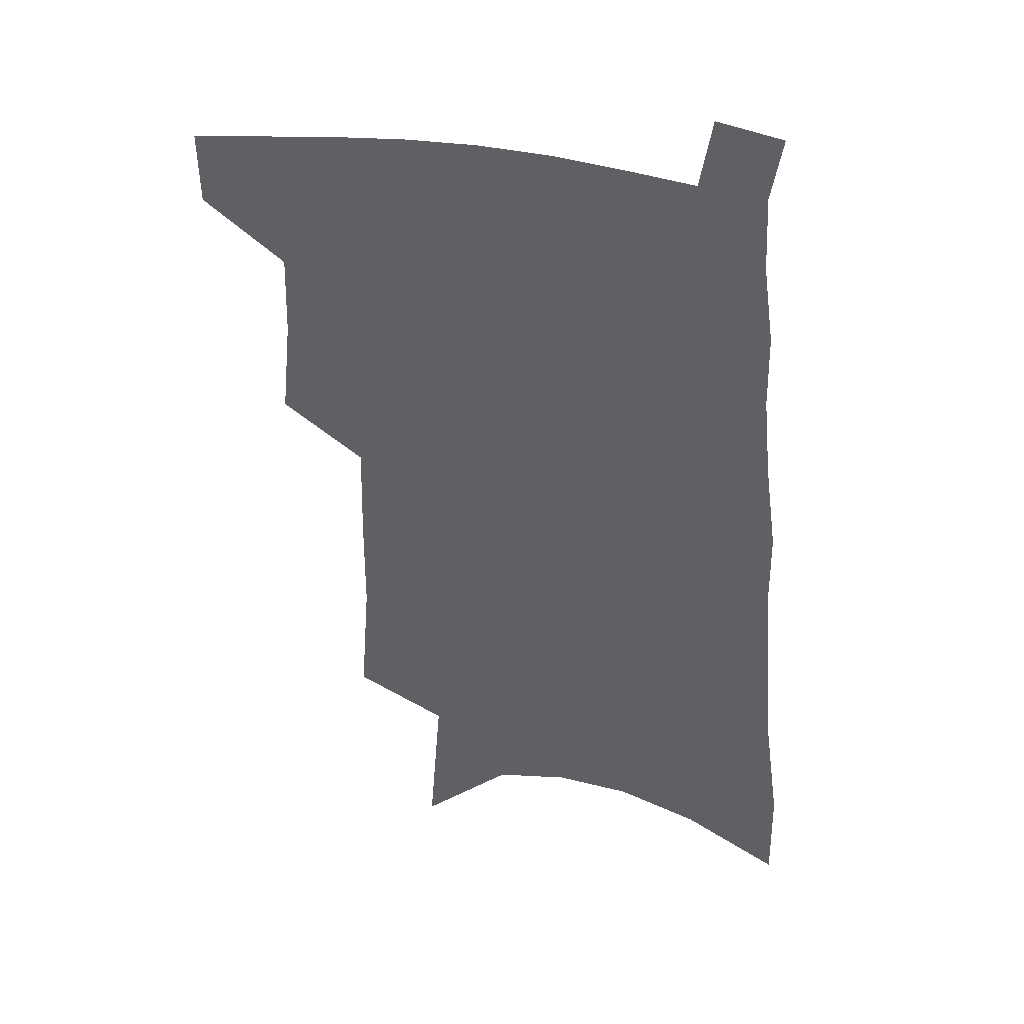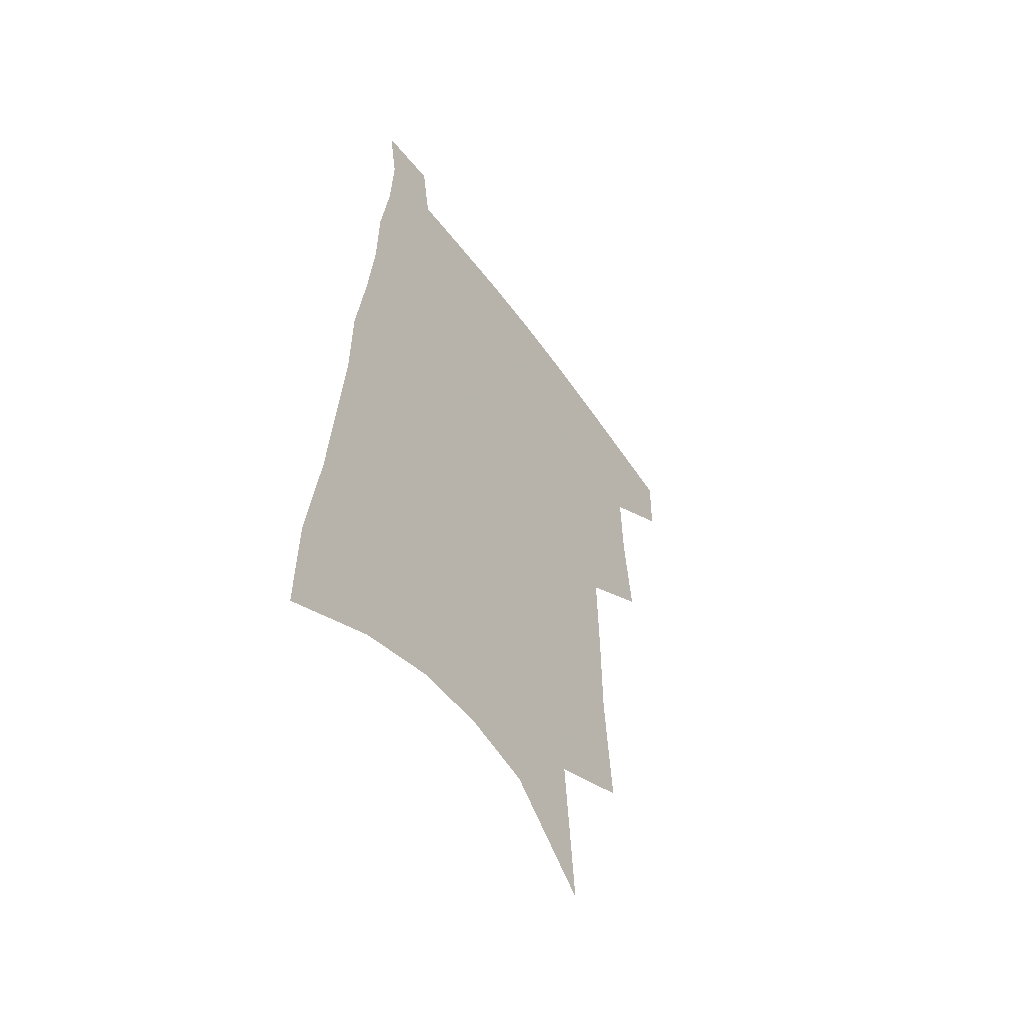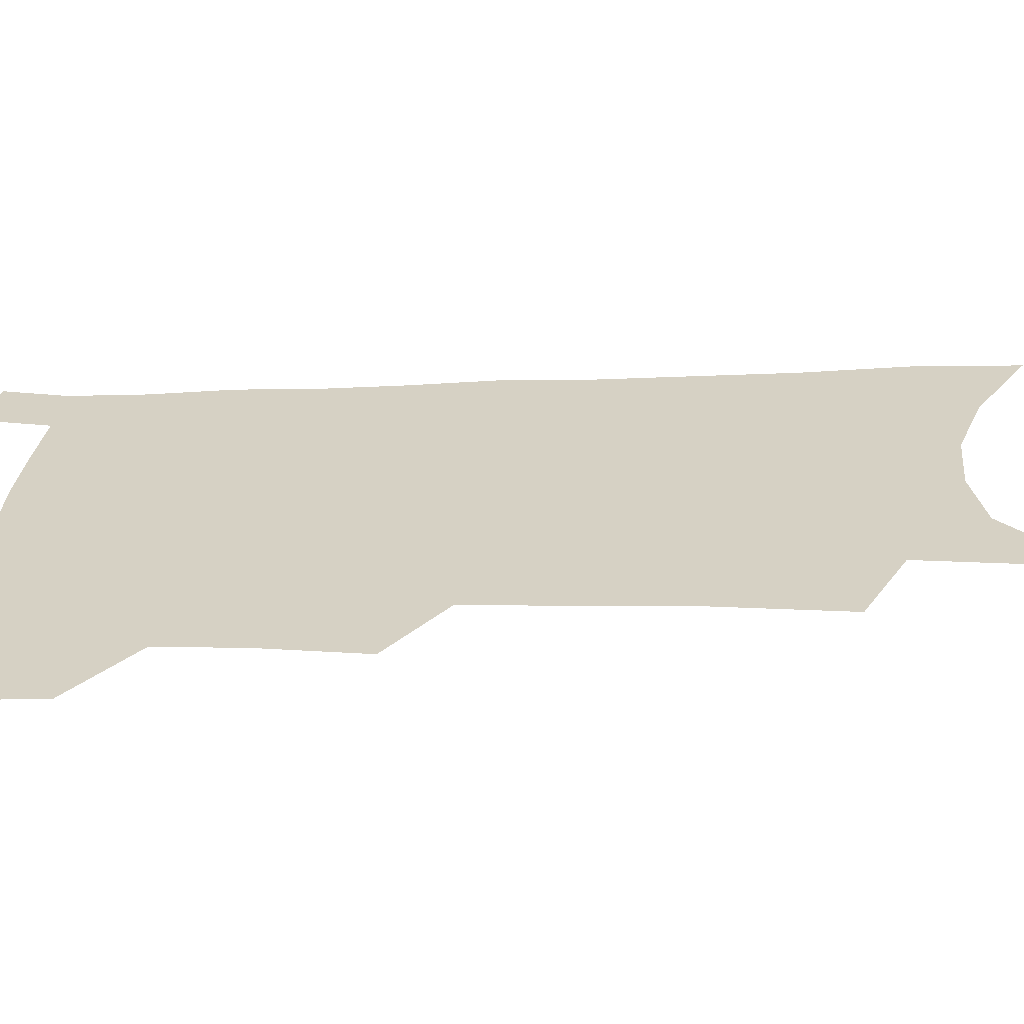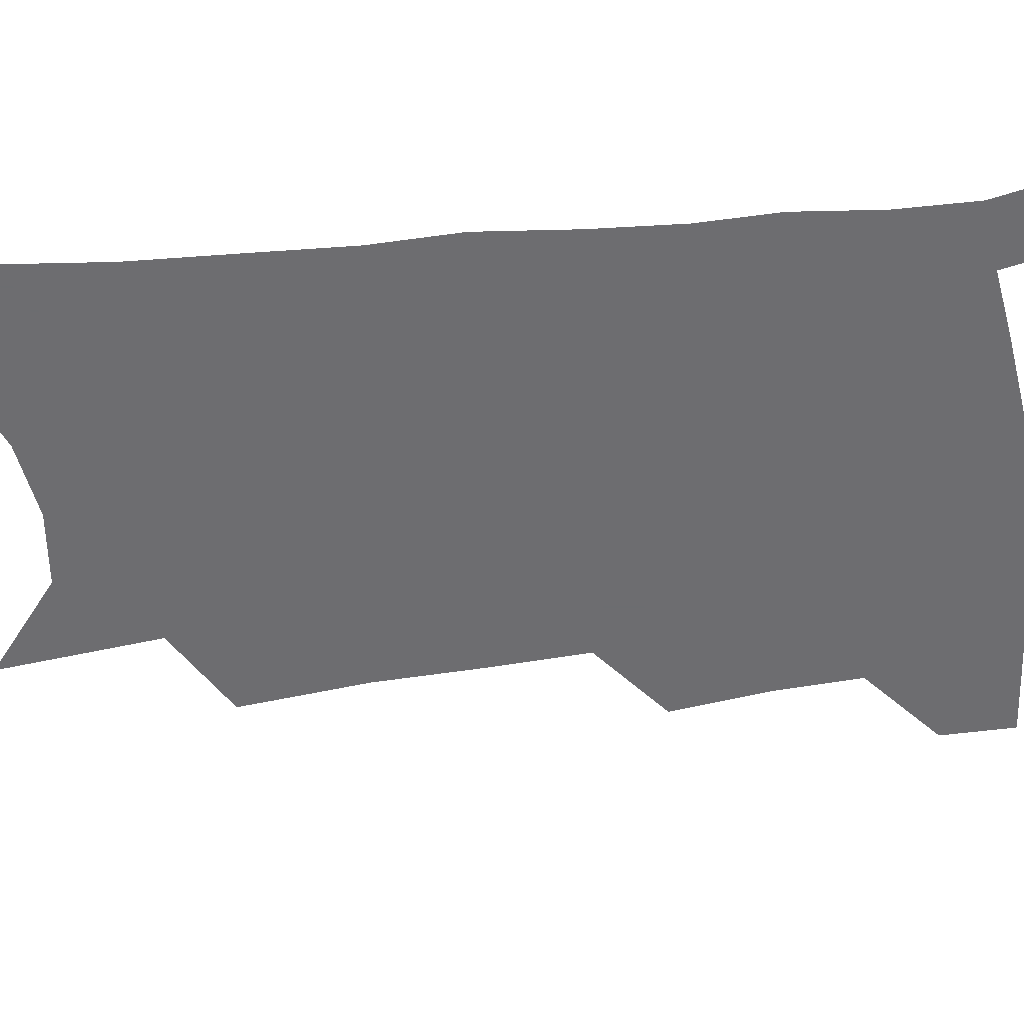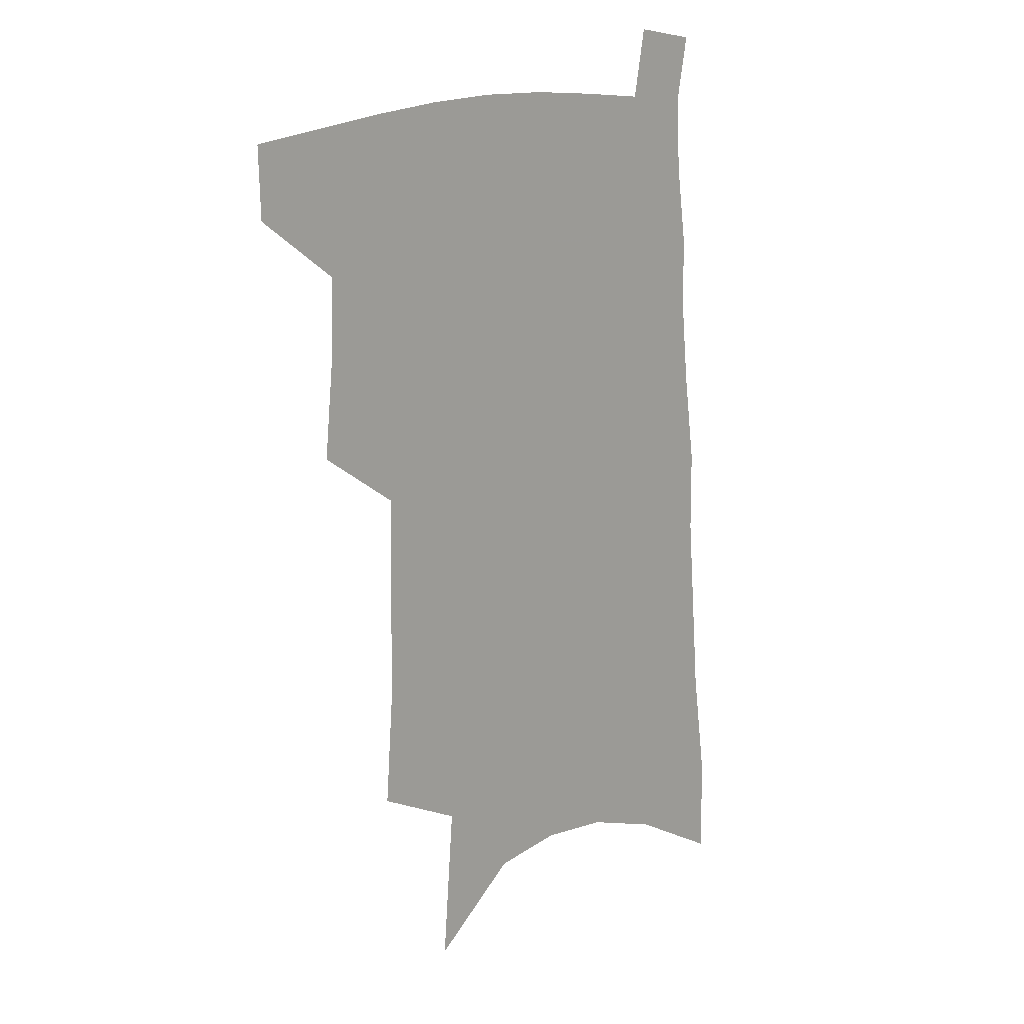
<metadata>
{"format":"obj","ext":"obj","renderer":"f3d","projection":"perspective","resolution":1024,"background":"white","views":[{"elev":40.0,"azim":12.2,"up":"+Y"},{"elev":-55.1,"azim":124.8,"up":"+Y"},{"elev":26.9,"azim":-90.0,"up":"+Z"},{"elev":-54.1,"azim":99.1,"up":"+Z"},{"elev":17.4,"azim":-42.1,"up":"+Y"}]}
</metadata>
<code>
v 499.4 474.1 0
v 498.8 500 0
v 524 386.1 0
v 527.5 421.9 0
v 528.3 451.5 0
v 527.4 477.4 0
v 524.4 503 0
v 548.6 245.1 0
v 552 291.1 0
v 552.2 328.3 0
v 552.9 364.8 0
v 554.2 399 0
v 553.7 426.9 0
v 554.4 454.8 0
v 552.8 479.8 0
v 549.8 505.8 0
v 576.6 170 0
v 581 228.3 0
v 579.7 266.3 0
v 581.2 310 0
v 579.9 342.1 0
v 579.2 373.6 0
v 580 405.4 0
v 580.2 432.7 0
v 579.8 457.4 0
v 578.8 481.2 0
v 575.5 508 0
v 608.8 198.1 0
v 607.7 239.9 0
v 605.7 274.5 0
v 605.5 316.4 0
v 604.3 347.7 0
v 603.9 379.9 0
v 603.6 408.2 0
v 603.6 434.4 0
v 603.5 458.5 0
v 603.3 482.2 0
v 601.2 508.8 0
v 635.2 202.2 0
v 632.9 244.1 0
v 631 281.1 0
v 629.3 317.6 0
v 627.9 351.8 0
v 627.2 380.7 0
v 626.6 409.2 0
v 626.3 436.5 0
v 626.8 459 0
v 627.4 482.2 0
v 626.8 507.9 0
v 662 199.5 0
v 659.2 239.5 0
v 656.3 278.5 0
v 653.3 316.9 0
v 651.8 348.5 0
v 651.1 377.5 0
v 650.5 405.5 0
v 649.2 433.8 0
v 649.7 458.2 0
v 650.8 481.7 0
v 653 505.4 0
v 691.7 188.8 0
v 686.6 233 0
v 683.3 271.4 0
v 681.2 306.2 0
v 678.1 340.6 0
v 676.5 371.4 0
v 674.9 401.1 0
v 673.5 429.1 0
v 673.9 454.5 0
v 673.9 479.7 0
v 677 502.5 0
v 681.3 527.8 0
v 727.3 167.8 0
v 726.5 205.8 0
v 720.8 248.1 0
v 717.8 284.7 0
v 714.9 319.9 0
v 714.5 350.9 0
v 710 384.6 0
v 707 415.6 0
v 706.5 443.2 0
v 702.5 472.9 0
v 701.2 500.4 0
v 705.1 523.4 0
f 5 6 1
f 1 6 2
f 6 7 2
f 11 12 3
f 3 12 4
f 12 13 4
f 4 13 5
f 13 14 5
f 5 14 6
f 14 15 6
f 6 15 7
f 15 16 7
f 18 19 8
f 8 19 9
f 19 20 9
f 9 20 10
f 20 21 10
f 10 21 11
f 21 22 11
f 11 22 12
f 22 23 12
f 12 23 13
f 23 24 13
f 13 24 14
f 24 25 14
f 14 25 15
f 25 26 15
f 15 26 16
f 26 27 16
f 17 28 18
f 28 29 18
f 18 29 19
f 29 30 19
f 19 30 20
f 30 31 20
f 20 31 21
f 31 32 21
f 21 32 22
f 32 33 22
f 22 33 23
f 33 34 23
f 23 34 24
f 34 35 24
f 24 35 25
f 35 36 25
f 25 36 26
f 36 37 26
f 26 37 27
f 37 38 27
f 28 39 29
f 39 40 29
f 29 40 30
f 40 41 30
f 30 41 31
f 41 42 31
f 31 42 32
f 42 43 32
f 32 43 33
f 43 44 33
f 33 44 34
f 44 45 34
f 34 45 35
f 45 46 35
f 35 46 36
f 46 47 36
f 36 47 37
f 47 48 37
f 37 48 38
f 48 49 38
f 39 50 40
f 50 51 40
f 40 51 41
f 51 52 41
f 41 52 42
f 52 53 42
f 42 53 43
f 53 54 43
f 43 54 44
f 54 55 44
f 44 55 45
f 55 56 45
f 45 56 46
f 56 57 46
f 46 57 47
f 57 58 47
f 47 58 48
f 58 59 48
f 48 59 49
f 59 60 49
f 50 61 51
f 61 62 51
f 51 62 52
f 62 63 52
f 52 63 53
f 63 64 53
f 53 64 54
f 64 65 54
f 54 65 55
f 65 66 55
f 55 66 56
f 66 67 56
f 56 67 57
f 67 68 57
f 57 68 58
f 68 69 58
f 58 69 59
f 69 70 59
f 59 70 60
f 70 71 60
f 61 73 62
f 73 74 62
f 62 74 63
f 74 75 63
f 63 75 64
f 75 76 64
f 64 76 65
f 76 77 65
f 65 77 66
f 77 78 66
f 66 78 67
f 78 79 67
f 67 79 68
f 79 80 68
f 68 80 69
f 80 81 69
f 69 81 70
f 81 82 70
f 70 82 71
f 82 83 71
f 71 83 72
f 83 84 72

</code>
